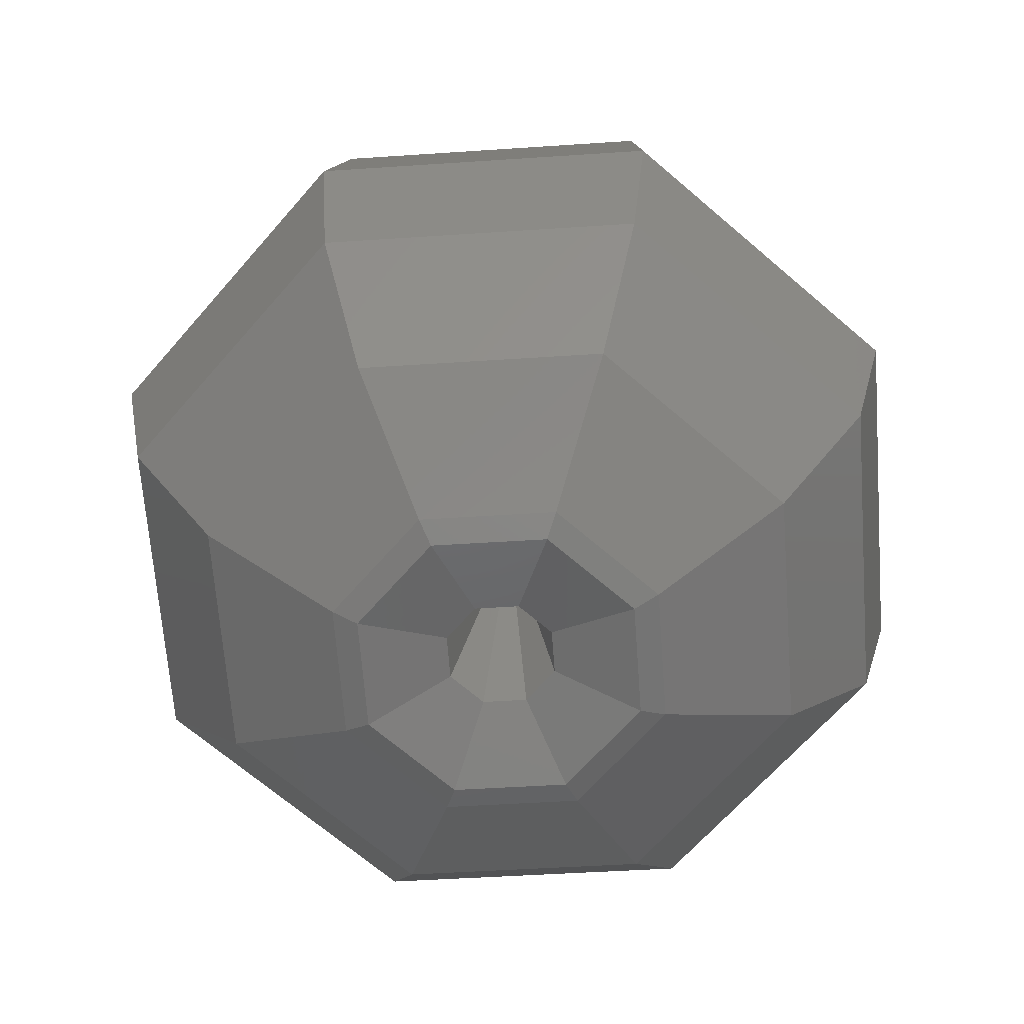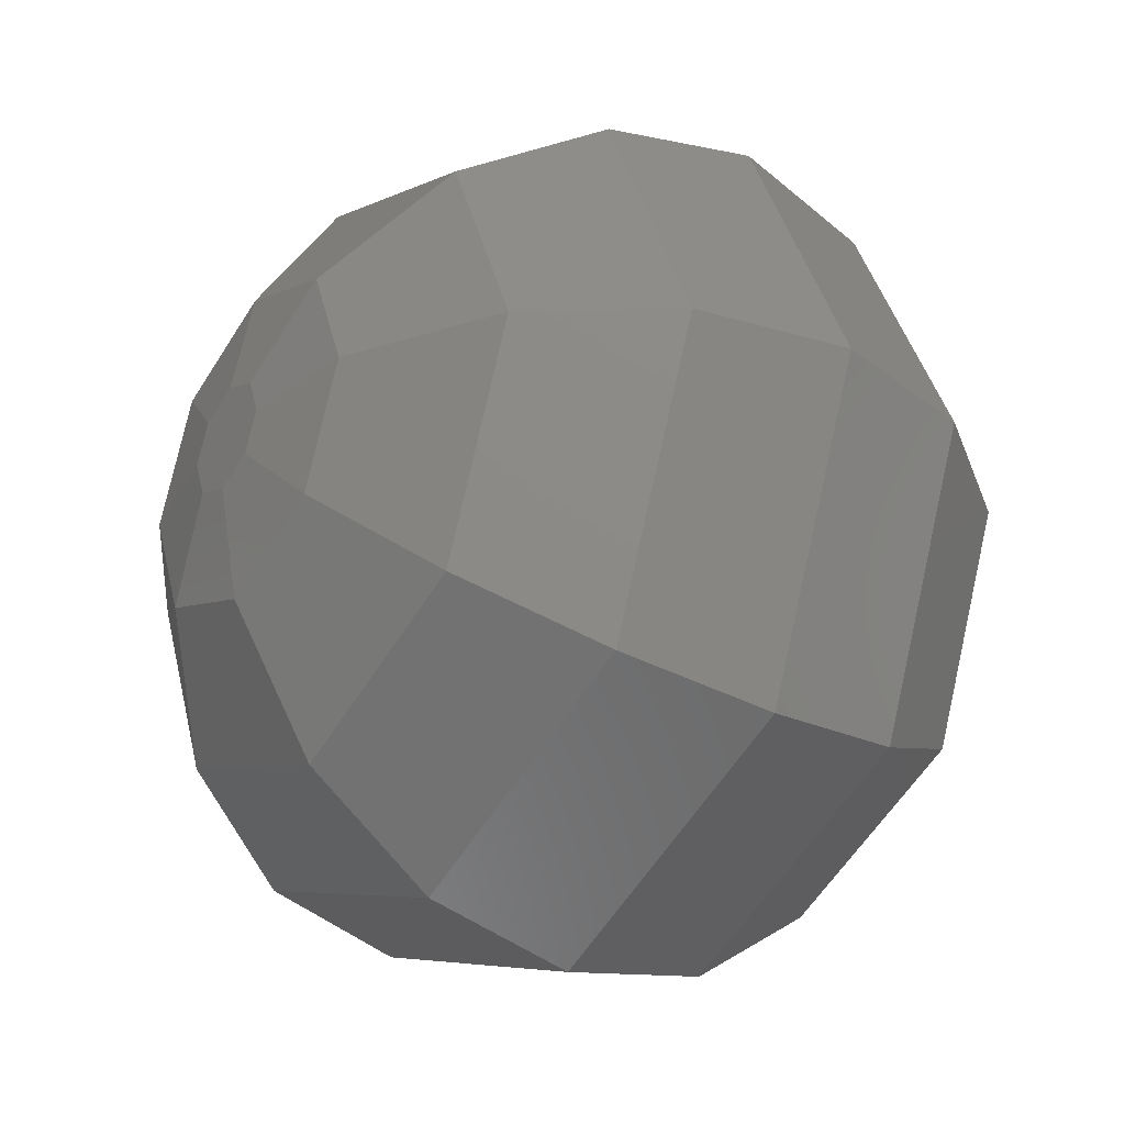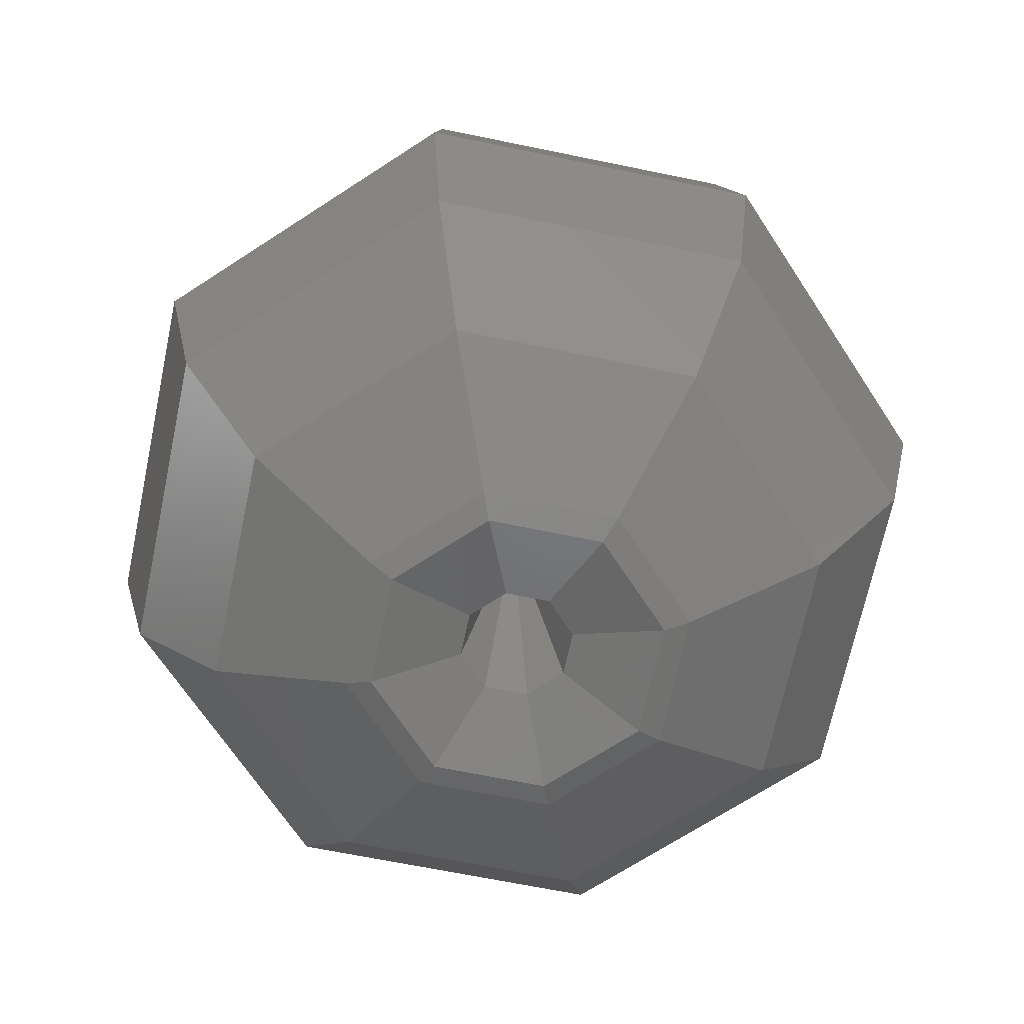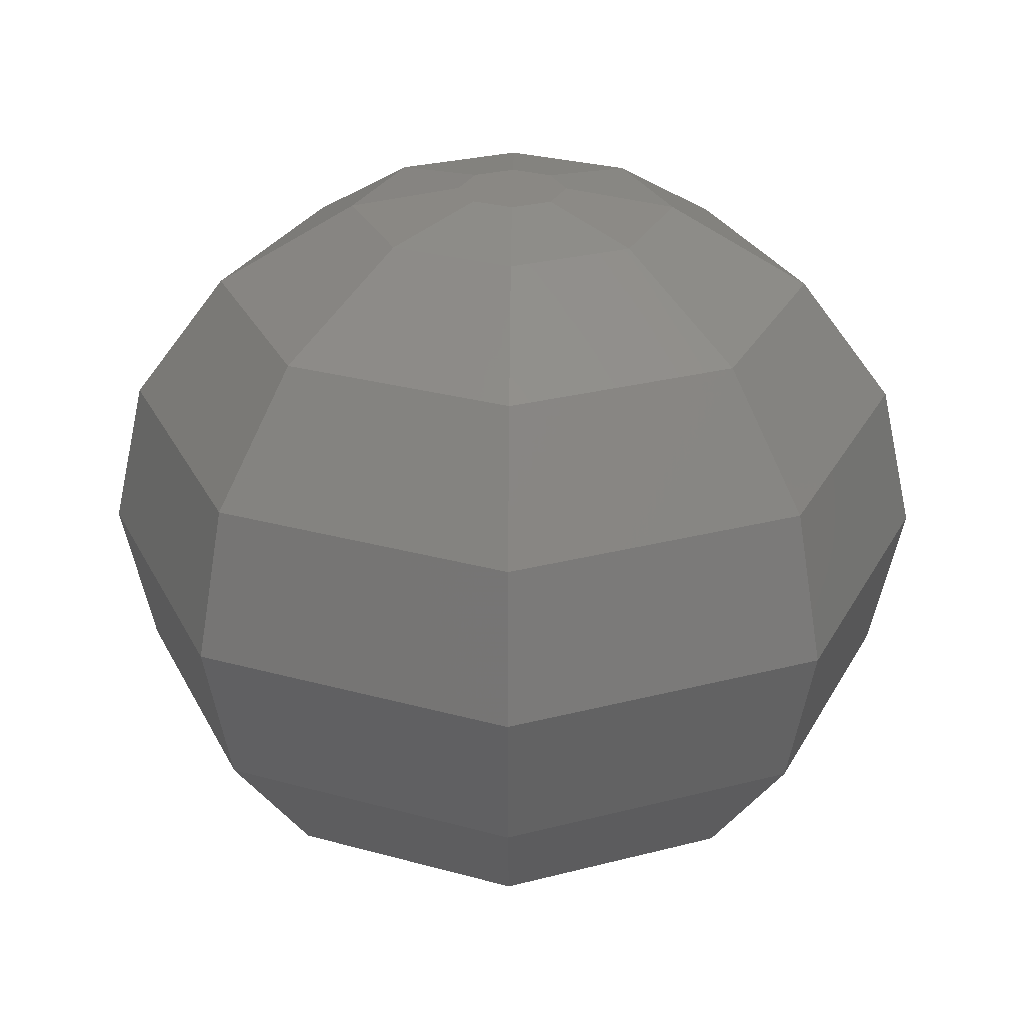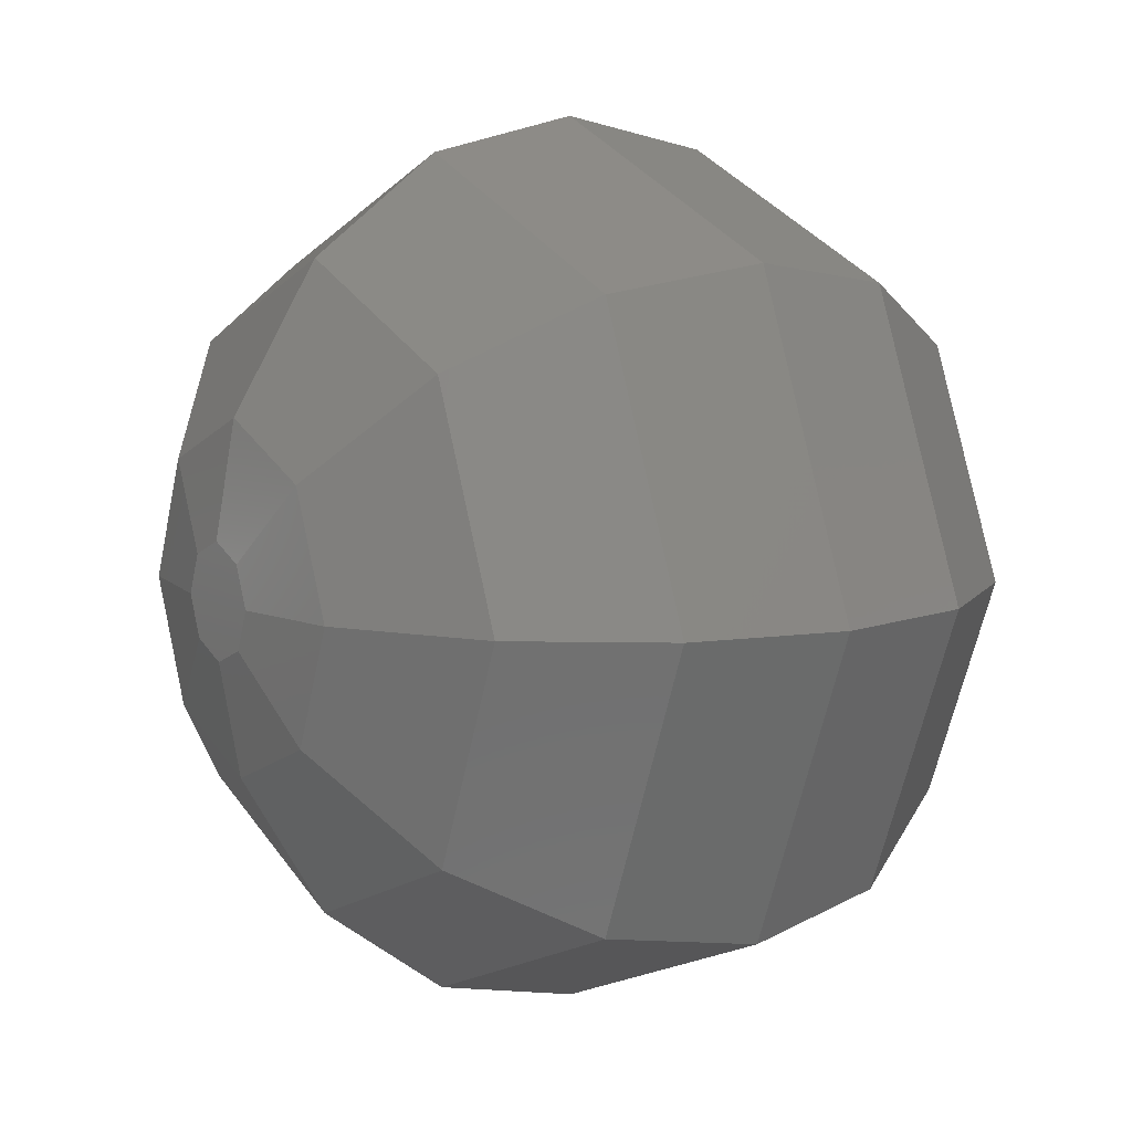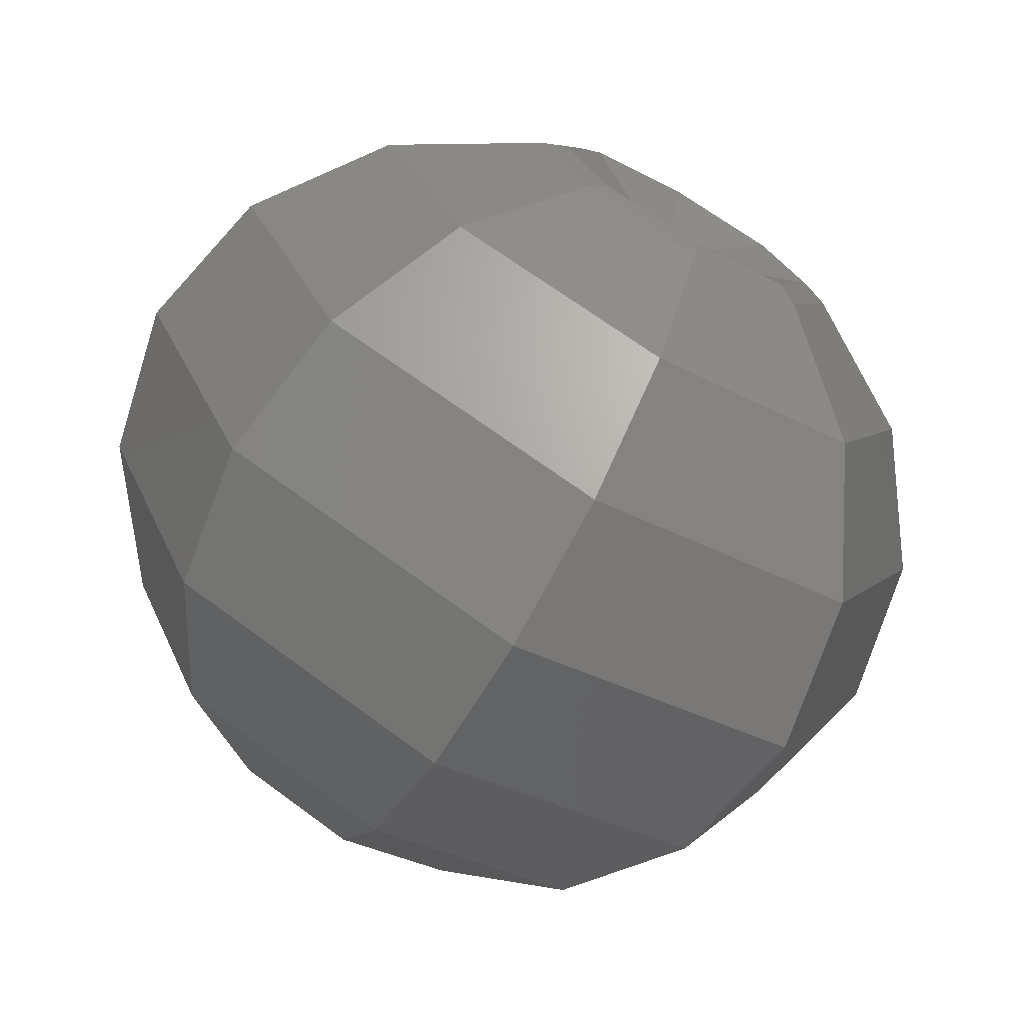
<metadata>
{"format":"stl","ext":"stl","renderer":"f3d","projection":"perspective","resolution":1024,"background":"white","views":[{"elev":-62.5,"azim":117.0,"up":"+Y"},{"elev":-31.9,"azim":-121.0,"up":"+Z"},{"elev":-71.8,"azim":-79.2,"up":"+Y"},{"elev":31.5,"azim":90.7,"up":"+Y"},{"elev":9.0,"azim":-119.2,"up":"+Z"},{"elev":-72.9,"azim":-25.7,"up":"+Z"}]}
</metadata>
<code>
# stl→obj: 90 verts, 176 faces
v 0.1343 0.2499 0.1251
v 0.1213 0.249 0.1305
v 0.116 0.2486 0.1435
v 0.1343 0.2499 0.1435
v 0.1526 0.2512 0.1434
v 0.1473 0.2508 0.1305
v 0.1344 0.2499 0.1618
v 0.1473 0.2508 0.1564
v 0.1214 0.249 0.1565
v 0.1467 0.07329 0.1489
v 0.143 0.07303 0.1473
v 0.1467 0.07329 0.1435
v 0.1505 0.07355 0.1473
v 0.152 0.07366 0.1435
v 0.1505 0.07355 0.1398
v 0.143 0.07302 0.1398
v 0.1414 0.07291 0.1436
v 0.1467 0.07328 0.1382
v 0.09616 0.2407 0.1824
v 0.1349 0.2434 0.1984
v 0.1736 0.2461 0.1822
v 0.1895 0.2472 0.1433
v 0.1734 0.2461 0.1046
v 0.1347 0.2433 0.08859
v 0.09597 0.2406 0.1048
v 0.08003 0.2395 0.1436
v 0.06533 0.2104 0.2154
v 0.137 0.2154 0.245
v 0.2085 0.2204 0.2151
v 0.238 0.2225 0.1432
v 0.2082 0.2204 0.07155
v 0.1365 0.2153 0.042
v 0.065 0.2103 0.0719
v 0.03551 0.2083 0.1437
v 0.04639 0.1669 0.2375
v 0.14 0.1735 0.2761
v 0.2334 0.1801 0.237
v 0.272 0.1827 0.1432
v 0.233 0.18 0.04952
v 0.1394 0.1734 0.01091
v 0.04595 0.1668 0.04997
v 0.007429 0.1642 0.1438
v 0.04217 0.117 0.2453
v 0.1435 0.1241 0.287
v 0.2446 0.1312 0.2448
v 0.2863 0.1341 0.1432
v 0.2442 0.1311 0.04179
v 0.1428 0.1239 0
v 0.04169 0.1169 0.04228
v 0 0.114 0.1439
v 0.05334 0.06805 0.2375
v 0.147 0.07464 0.2761
v 0.2404 0.08119 0.2371
v 0.2789 0.08387 0.1432
v 0.24 0.0811 0.04956
v 0.1463 0.07451 0.01095
v 0.05289 0.06796 0.05001
v 0.01437 0.06528 0.1439
v 0.07817 0.02767 0.2155
v 0.1498 0.03271 0.245
v 0.2213 0.03773 0.2151
v 0.2508 0.03977 0.1433
v 0.221 0.03765 0.07162
v 0.1493 0.03261 0.04206
v 0.07783 0.0276 0.07196
v 0.04834 0.02555 0.1438
v 0.09531 0.002163 0.1437
v 0.1118 0.003343 0.1835
v 0.1117 0.003288 0.1039
v 0.1513 0.006058 0.08729
v 0.1911 0.00885 0.1037
v 0.2076 0.01003 0.1434
v 0.1912 0.008905 0.1833
v 0.1516 0.006135 0.1998
v 0.1381 0.01148 0.1566
v 0.1511 0.01239 0.1619
v 0.1518 0.003369 0.1913
v 0.1181 0.001 0.1774
v 0.164 0.0133 0.1565
v 0.1854 0.005719 0.1772
v 0.1694 0.01367 0.1435
v 0.1993 0.006673 0.1435
v 0.164 0.01329 0.1305
v 0.1852 0.005672 0.1097
v 0.151 0.01238 0.1252
v 0.1515 0.003303 0.09583
v 0.138 0.01147 0.1306
v 0.1179 0.000954 0.1099
v 0.1327 0.0111 0.1436
v 0.104 9.437e-16 0.1437
f 1 2 3
f 1 3 4
f 5 6 1
f 5 1 4
f 7 8 5
f 7 5 4
f 7 4 3
f 7 3 9
f 10 11 12
f 10 12 13
f 14 13 12
f 14 12 15
f 16 12 11
f 16 11 17
f 18 15 12
f 18 12 16
f 19 20 7
f 19 7 9
f 20 21 8
f 20 8 7
f 21 22 5
f 21 5 8
f 22 23 6
f 22 6 5
f 23 24 1
f 23 1 6
f 24 25 2
f 24 2 1
f 25 26 3
f 25 3 2
f 26 19 9
f 26 9 3
f 27 28 20
f 27 20 19
f 28 29 21
f 28 21 20
f 29 30 22
f 29 22 21
f 30 31 23
f 30 23 22
f 31 32 24
f 31 24 23
f 32 33 25
f 32 25 24
f 33 34 26
f 33 26 25
f 34 27 19
f 34 19 26
f 35 36 28
f 35 28 27
f 36 37 29
f 36 29 28
f 37 38 30
f 37 30 29
f 38 39 31
f 38 31 30
f 39 40 32
f 39 32 31
f 40 41 33
f 40 33 32
f 41 42 34
f 41 34 33
f 42 35 27
f 42 27 34
f 43 44 36
f 43 36 35
f 44 45 37
f 44 37 36
f 45 46 38
f 45 38 37
f 46 47 39
f 46 39 38
f 47 48 40
f 47 40 39
f 48 49 41
f 48 41 40
f 49 50 42
f 49 42 41
f 50 43 35
f 50 35 42
f 51 52 44
f 51 44 43
f 52 53 45
f 52 45 44
f 53 54 46
f 53 46 45
f 54 55 47
f 54 47 46
f 55 56 48
f 55 48 47
f 56 57 49
f 56 49 48
f 57 58 50
f 57 50 49
f 58 51 43
f 58 43 50
f 59 60 52
f 59 52 51
f 60 61 53
f 60 53 52
f 61 62 54
f 61 54 53
f 62 63 55
f 62 55 54
f 63 64 56
f 63 56 55
f 64 65 57
f 64 57 56
f 65 66 58
f 65 58 57
f 66 59 51
f 66 51 58
f 66 67 68
f 66 68 59
f 65 69 67
f 65 67 66
f 64 70 69
f 64 69 65
f 63 71 70
f 63 70 64
f 62 72 71
f 62 71 63
f 61 73 72
f 61 72 62
f 60 74 73
f 60 73 61
f 59 68 74
f 59 74 60
f 75 76 77
f 75 77 78
f 76 79 80
f 76 80 77
f 79 81 82
f 79 82 80
f 81 83 84
f 81 84 82
f 83 85 86
f 83 86 84
f 85 87 88
f 85 88 86
f 87 89 90
f 87 90 88
f 89 75 78
f 89 78 90
f 89 17 11
f 89 11 75
f 75 11 10
f 75 10 76
f 76 10 13
f 76 13 79
f 79 13 14
f 79 14 81
f 68 67 90
f 68 90 78
f 67 69 88
f 67 88 90
f 69 70 86
f 69 86 88
f 70 71 84
f 70 84 86
f 74 68 78
f 74 78 77
f 73 74 77
f 73 77 80
f 72 73 80
f 72 80 82
f 71 72 82
f 71 82 84
f 87 16 17
f 87 17 89
f 85 18 16
f 85 16 87
f 83 15 18
f 83 18 85
f 81 14 15
f 81 15 83

</code>
